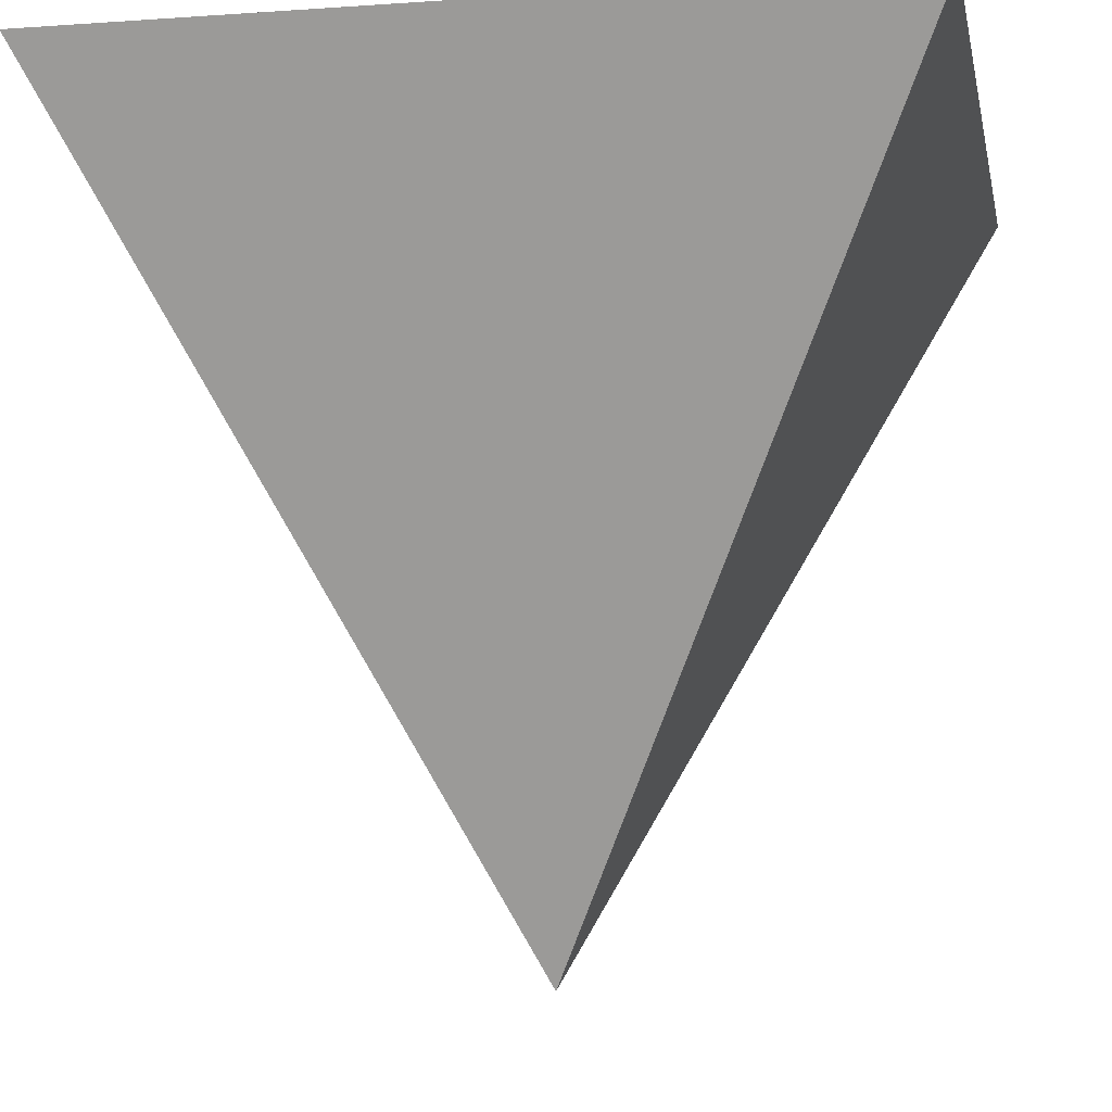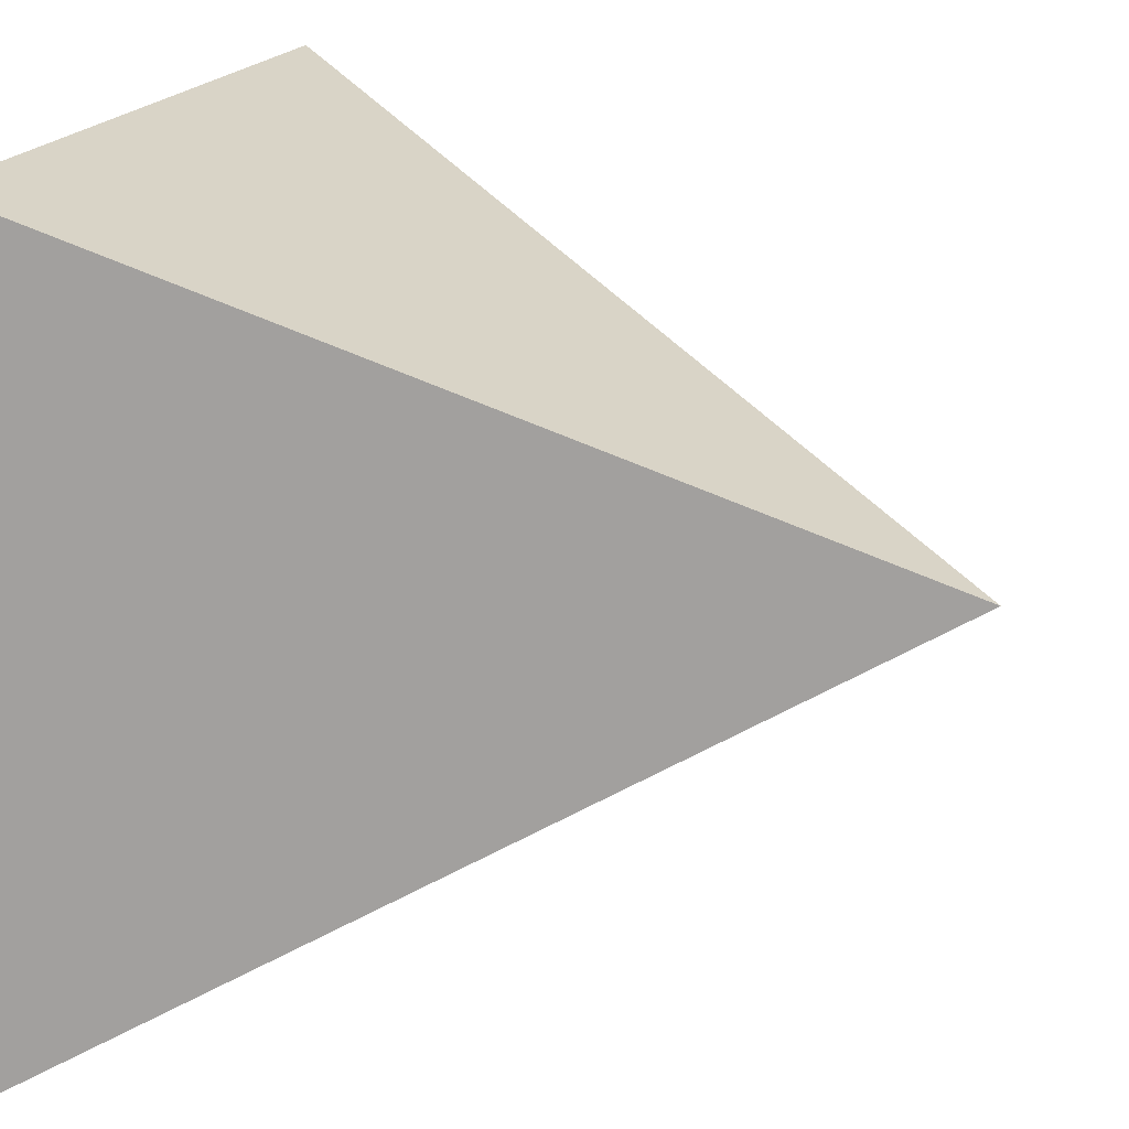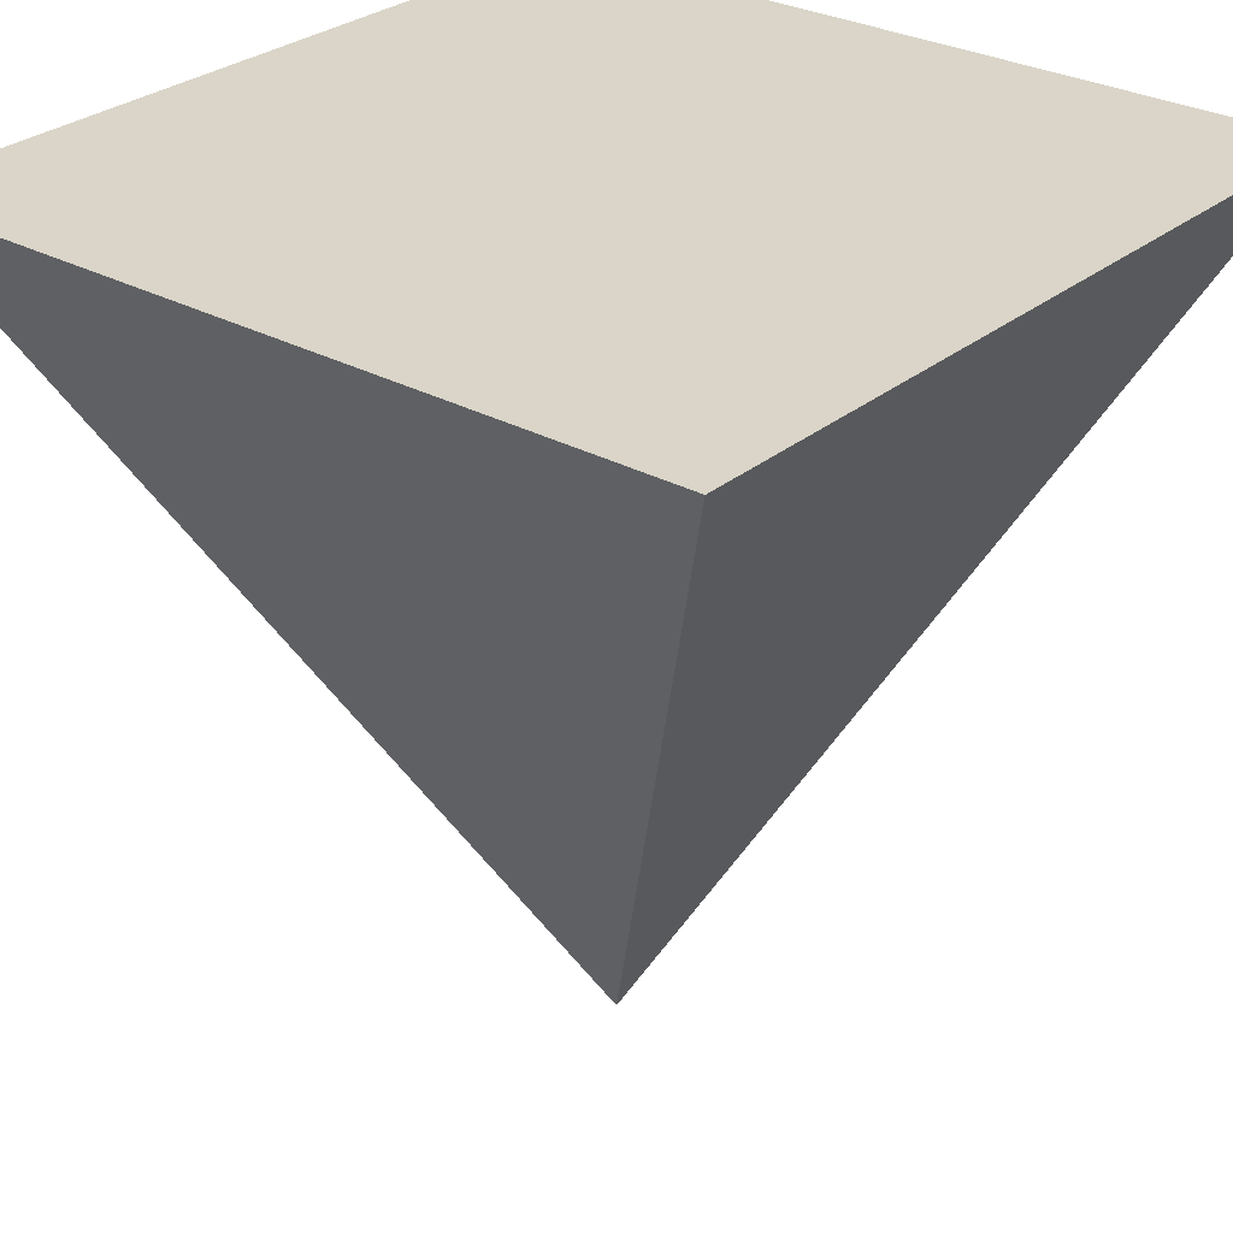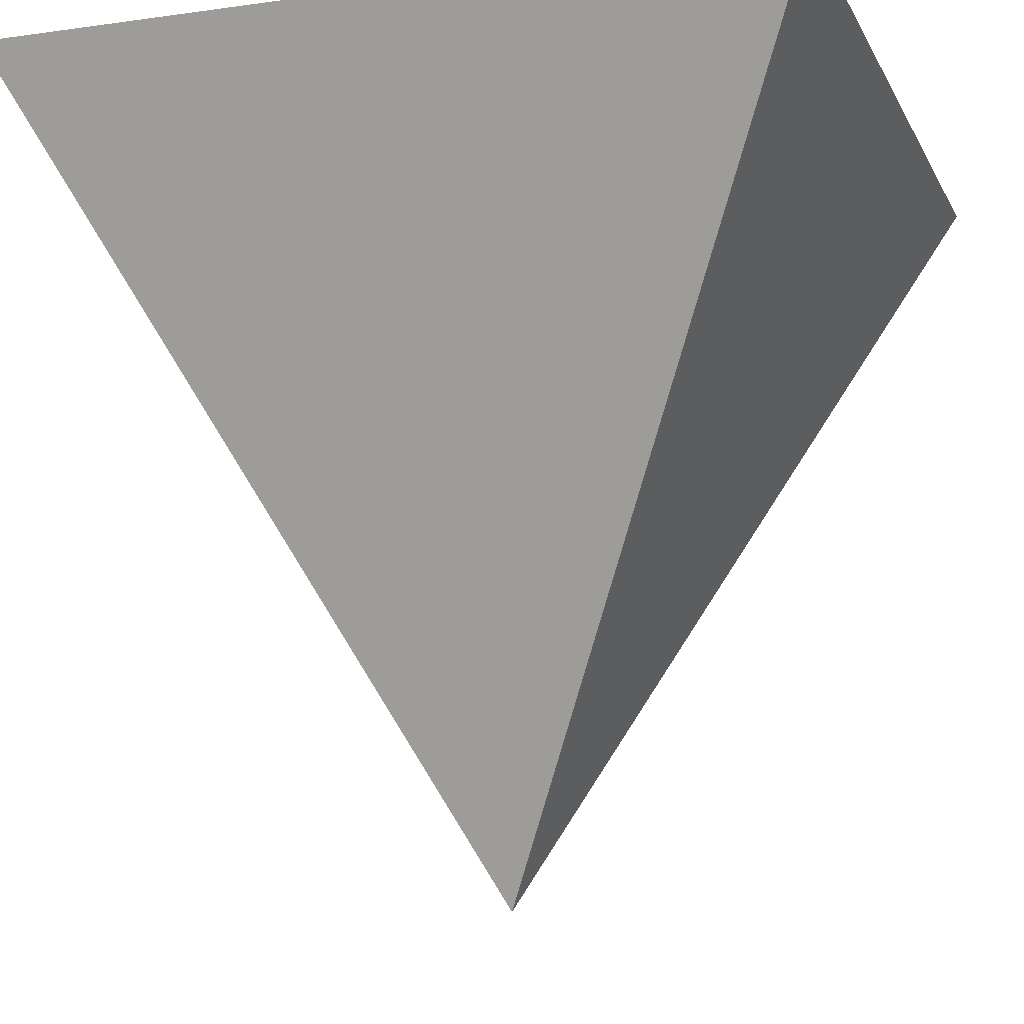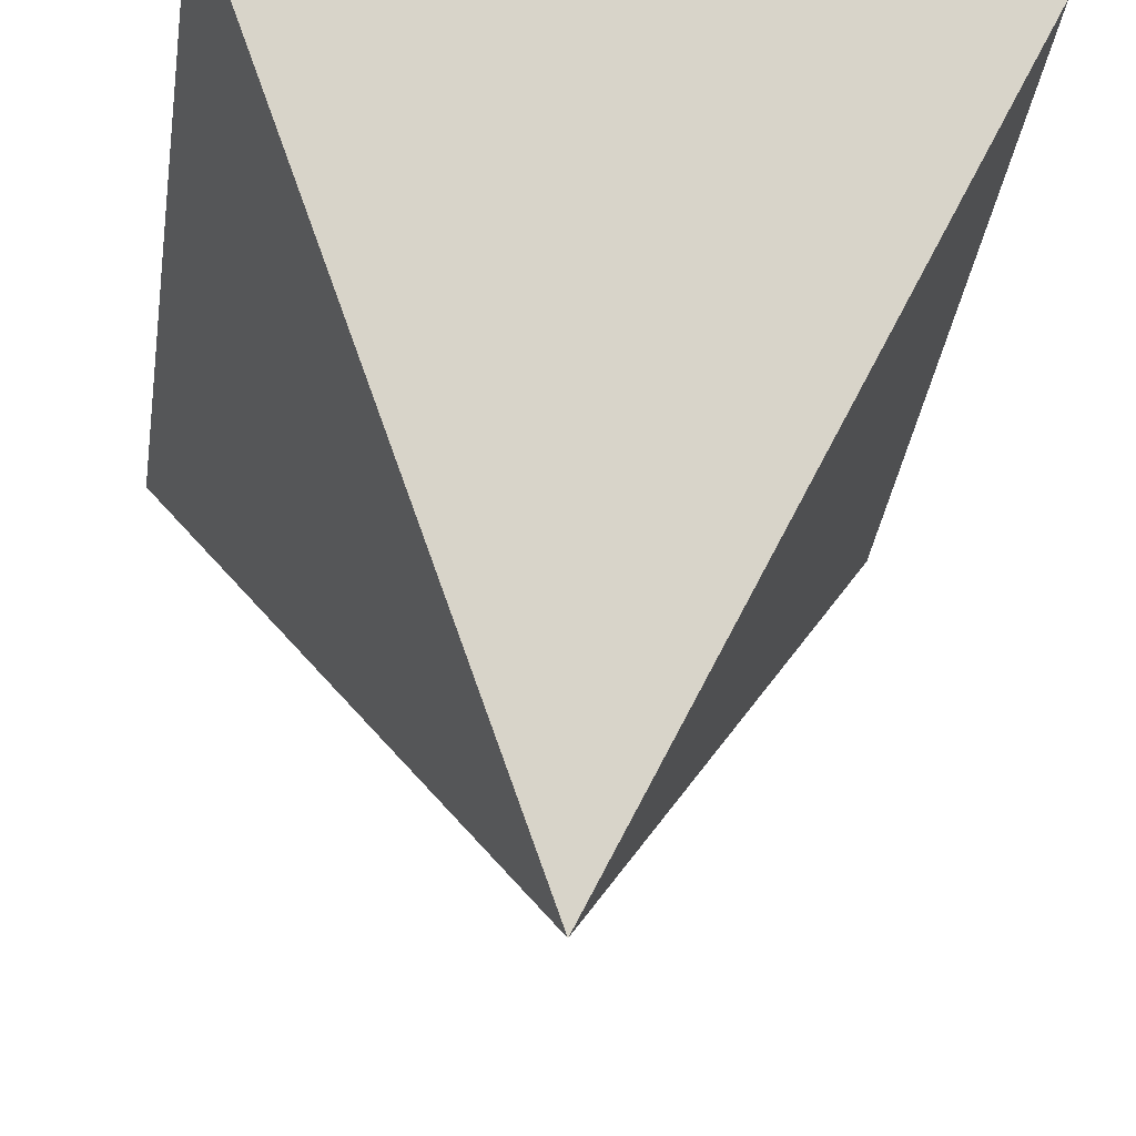
<metadata>
{"format":"obj","ext":"obj","renderer":"f3d","projection":"perspective","resolution":1024,"background":"white","views":[{"elev":-8.5,"azim":-79.2,"up":"+Z"},{"elev":18.4,"azim":106.8,"up":"+Y"},{"elev":29.1,"azim":-140.6,"up":"+Z"},{"elev":-12.5,"azim":18.2,"up":"+Z"},{"elev":-40.5,"azim":-98.9,"up":"+Z"}]}
</metadata>
<code>
o Cube_Cube.002
v -1 1 1
v -1 -1 1
v 1 1 1
v 0 -0 -1
v 1 -1 1
f 5 1 2
f 3 4 1
f 1 4 2
f 2 4 5
f 3 5 4
f 5 3 1

</code>
